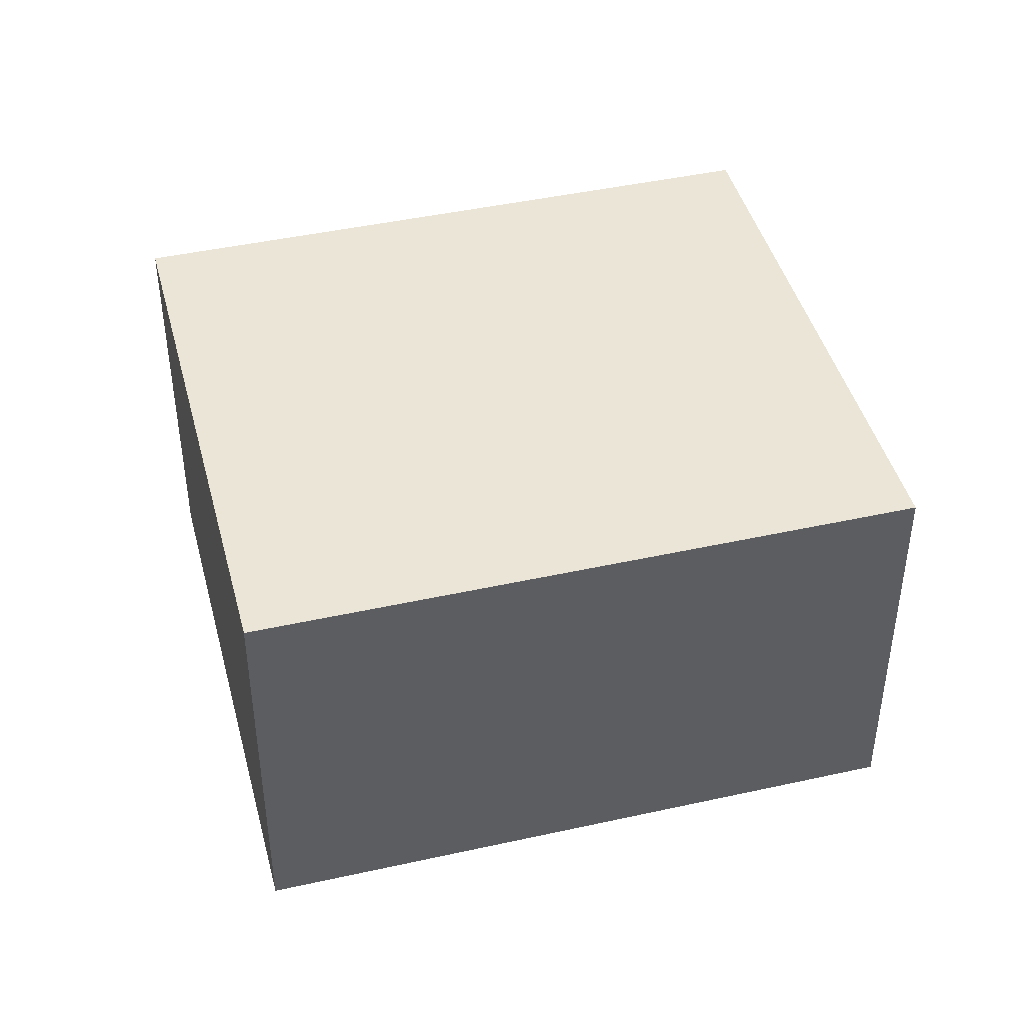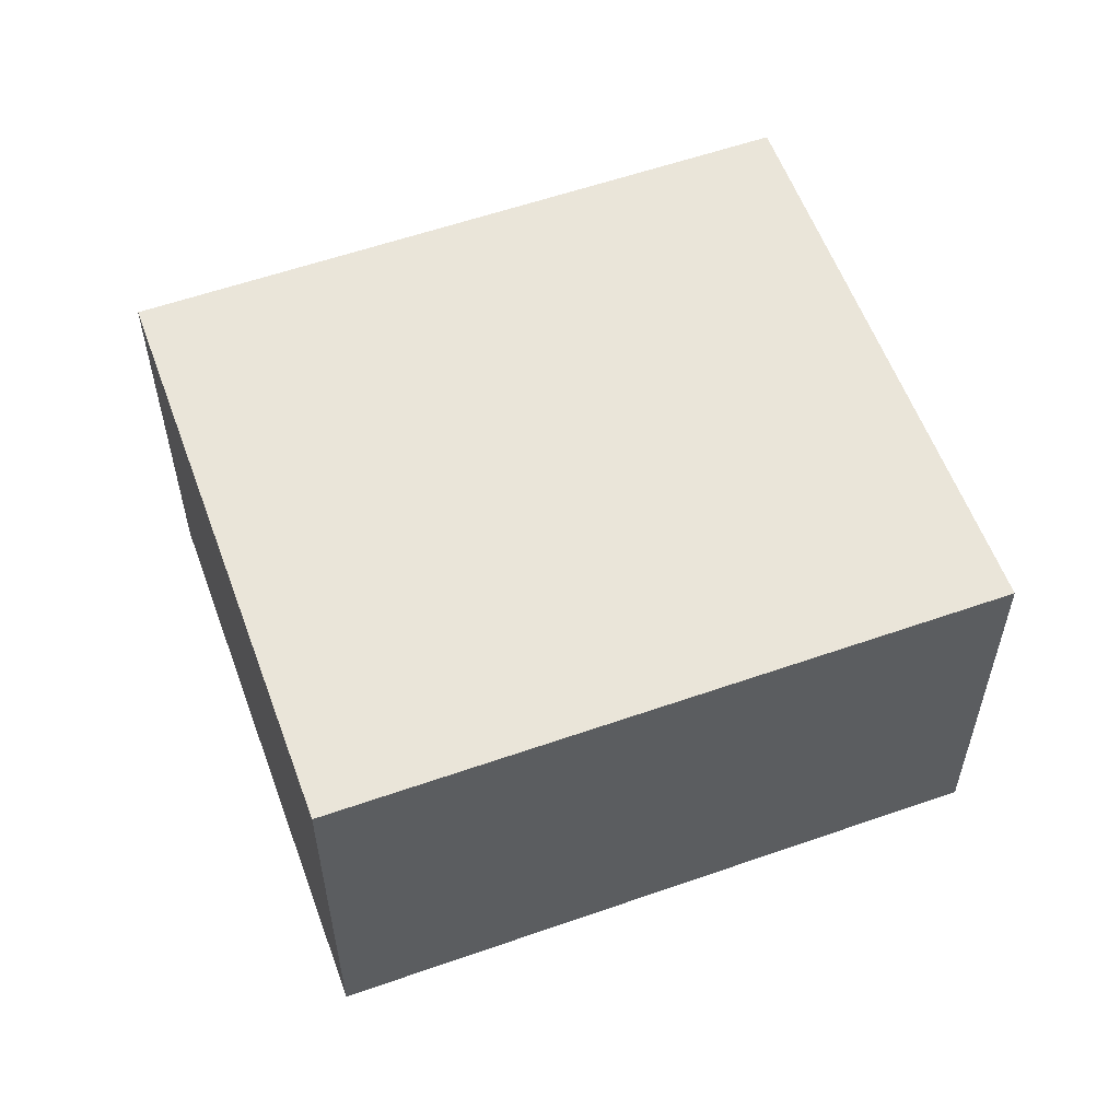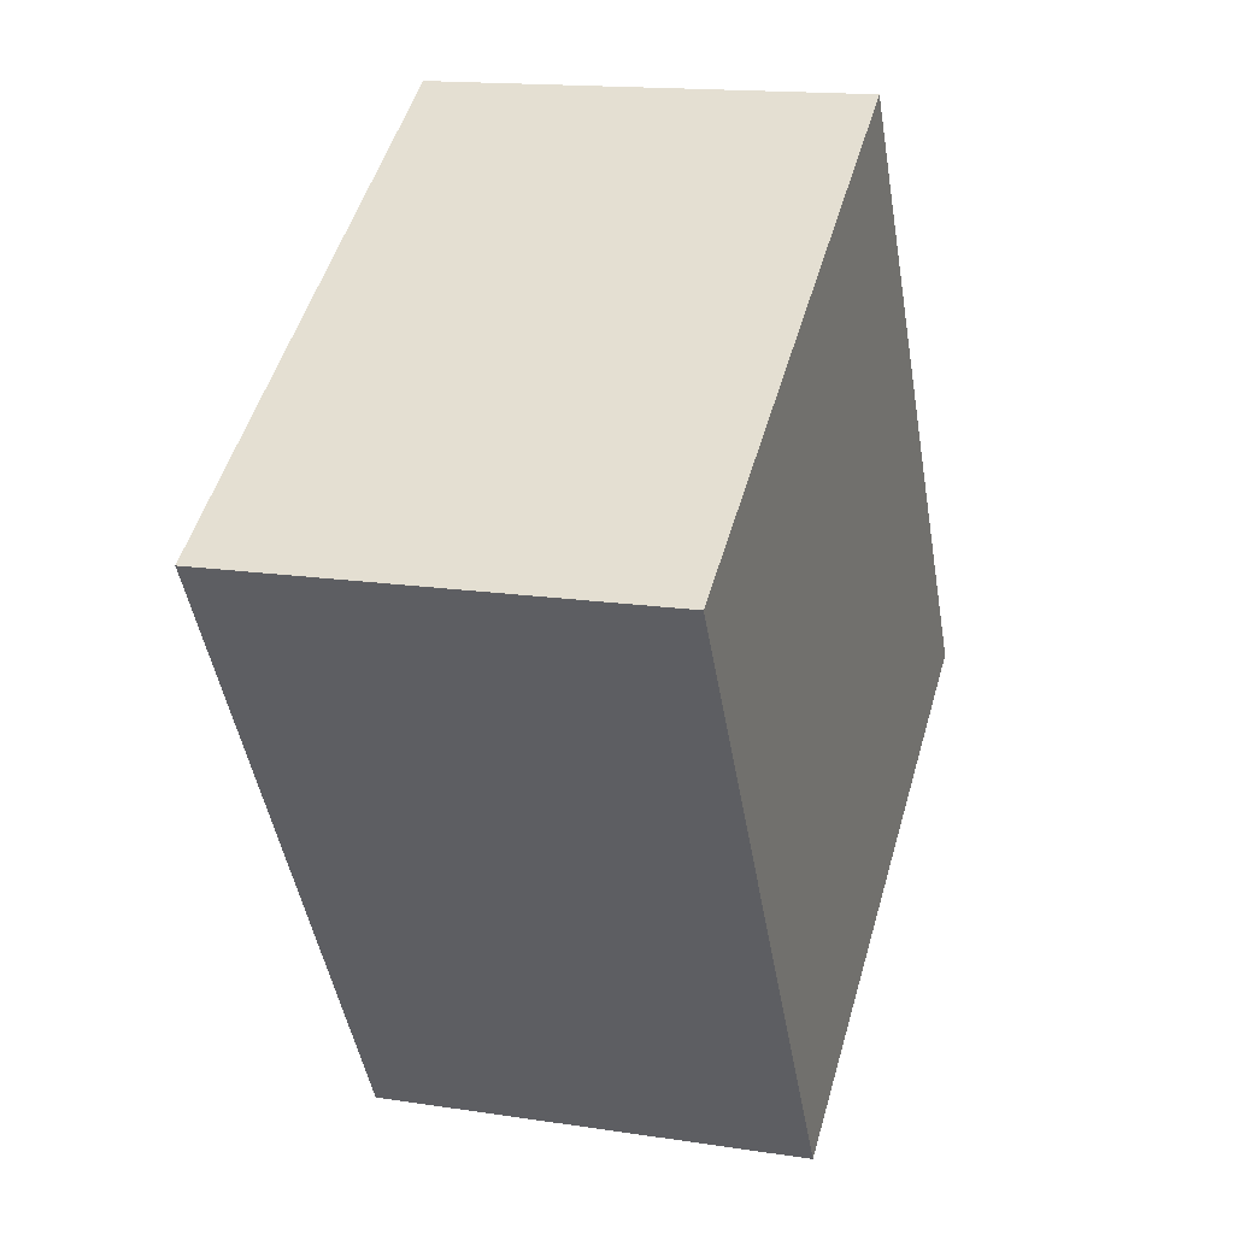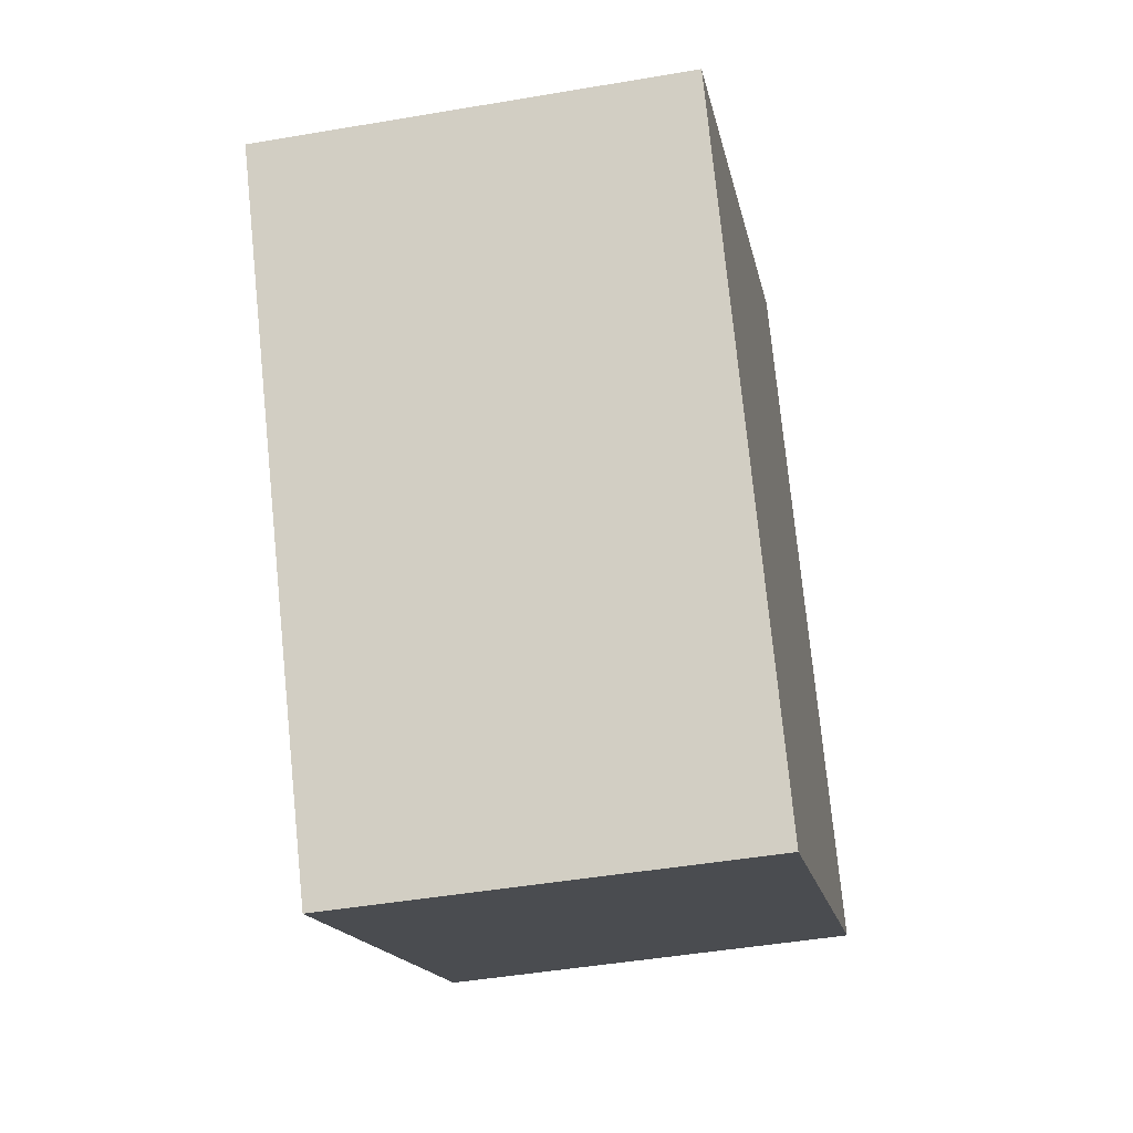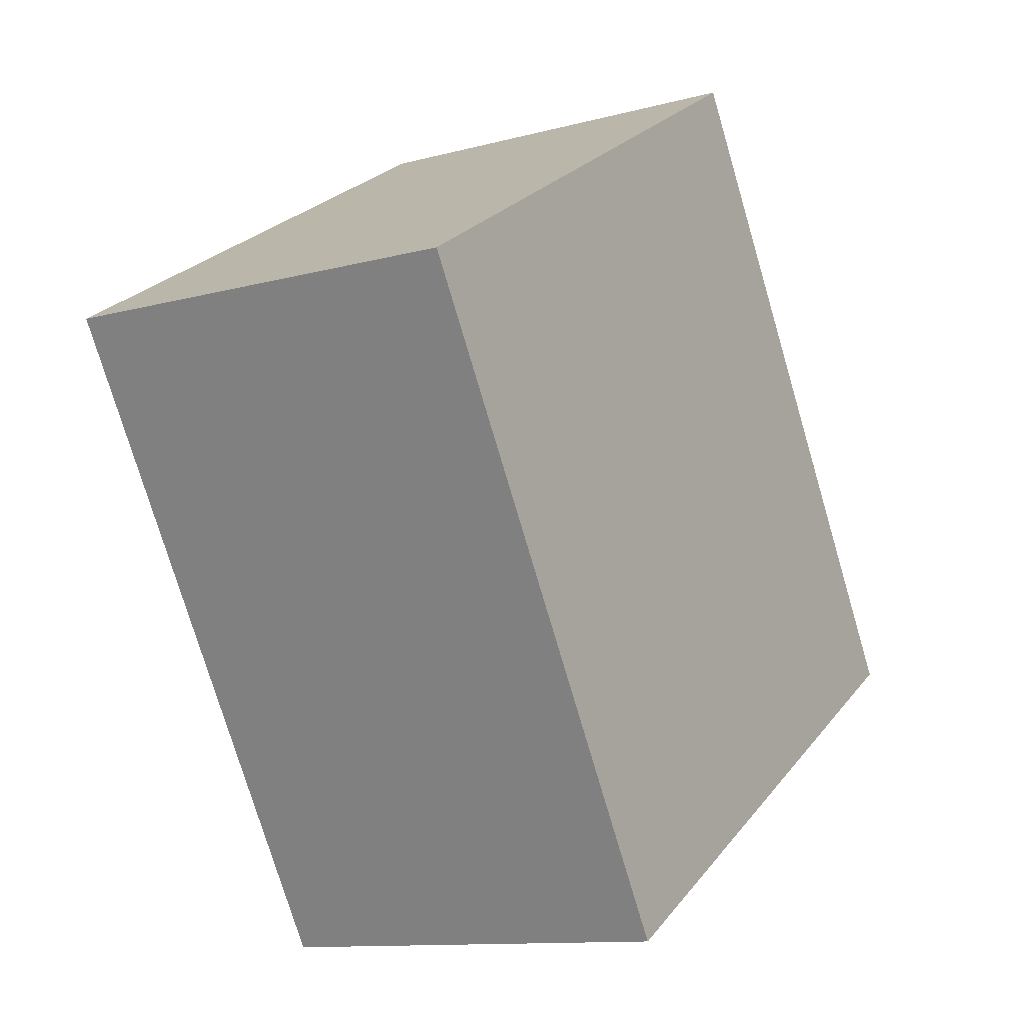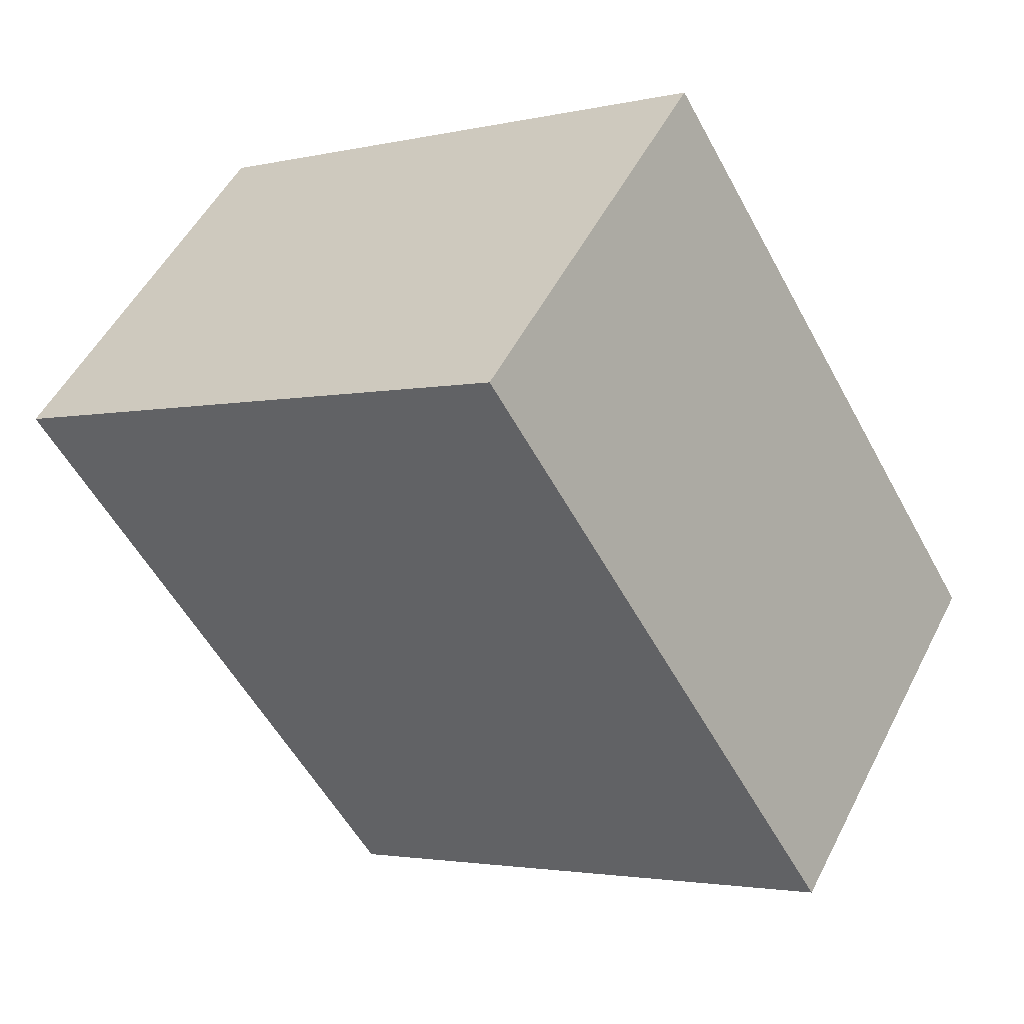
<metadata>
{"format":"obj","ext":"obj","renderer":"f3d","projection":"perspective","resolution":1024,"background":"white","views":[{"elev":44.0,"azim":106.6,"up":"+Y"},{"elev":57.7,"azim":101.2,"up":"+Y"},{"elev":15.5,"azim":107.9,"up":"+Z"},{"elev":-45.9,"azim":101.1,"up":"+Z"},{"elev":-11.6,"azim":123.0,"up":"+Z"},{"elev":51.3,"azim":-153.6,"up":"+Z"}]}
</metadata>
<code>
v  2.583 2.049 -1.564
v  1.779 2.049 2.938
v  4.362 2.049 1.374
v  0 2.049 1.255e-16
v  1.779 -1.799e-16 2.938
v  4.362 -8.413e-17 1.374
v  2.583 9.577e-17 -1.564
v  0 0 0
g defaultobject
f 1 2 3
f 2 1 4
f 5 3 2
f 3 5 6
f 6 1 3
f 1 6 7
f 7 4 1
f 4 7 8
f 8 2 4
f 2 8 5
f 5 7 6
f 7 5 8

</code>
